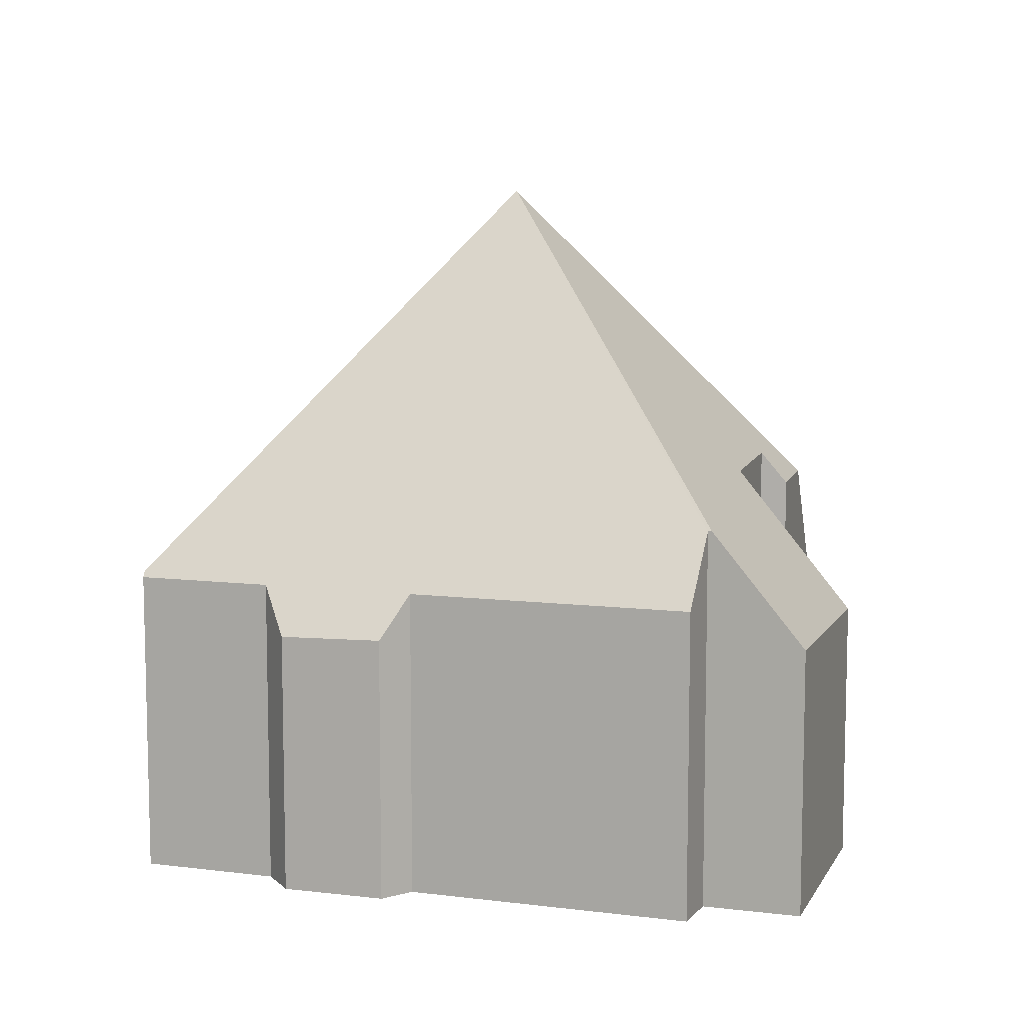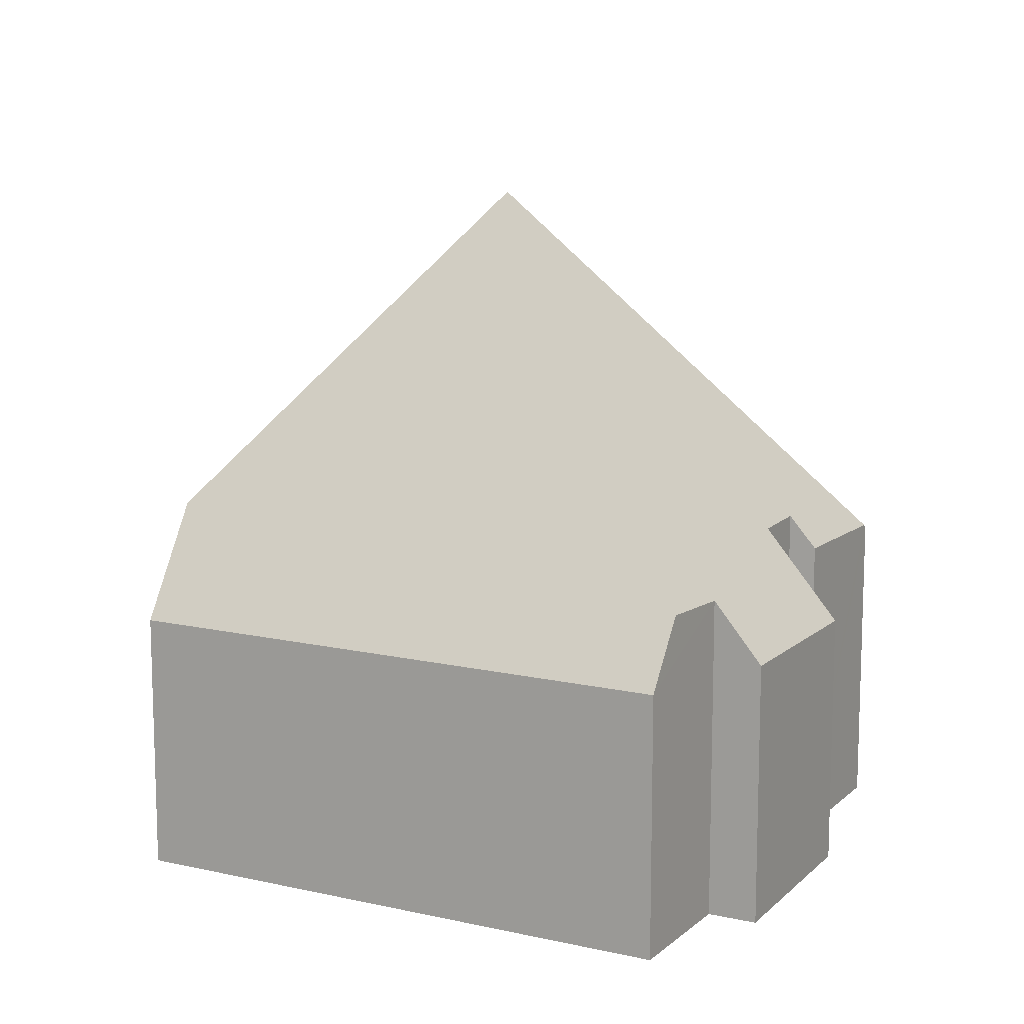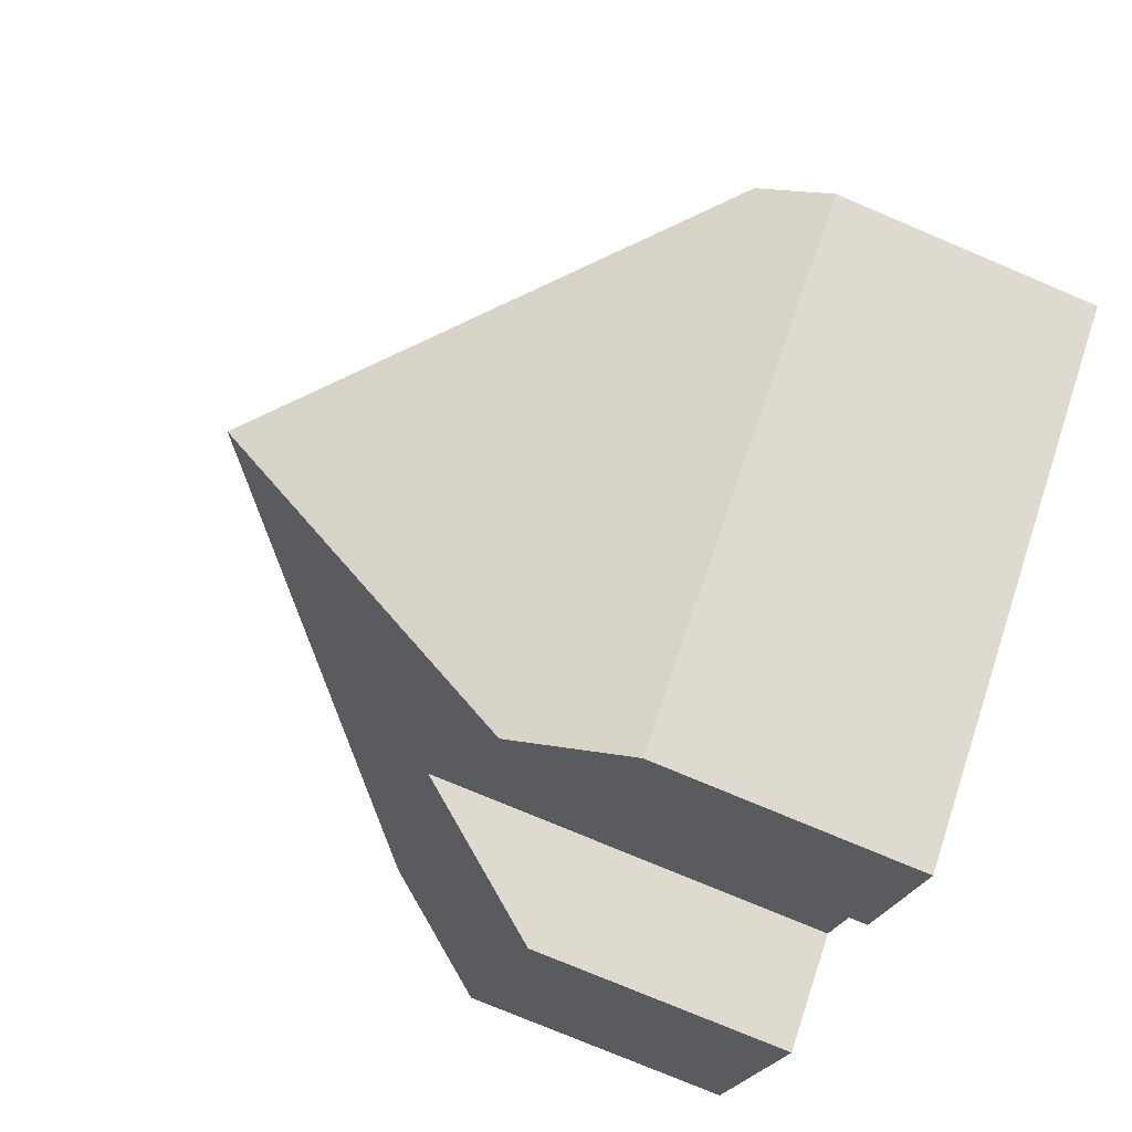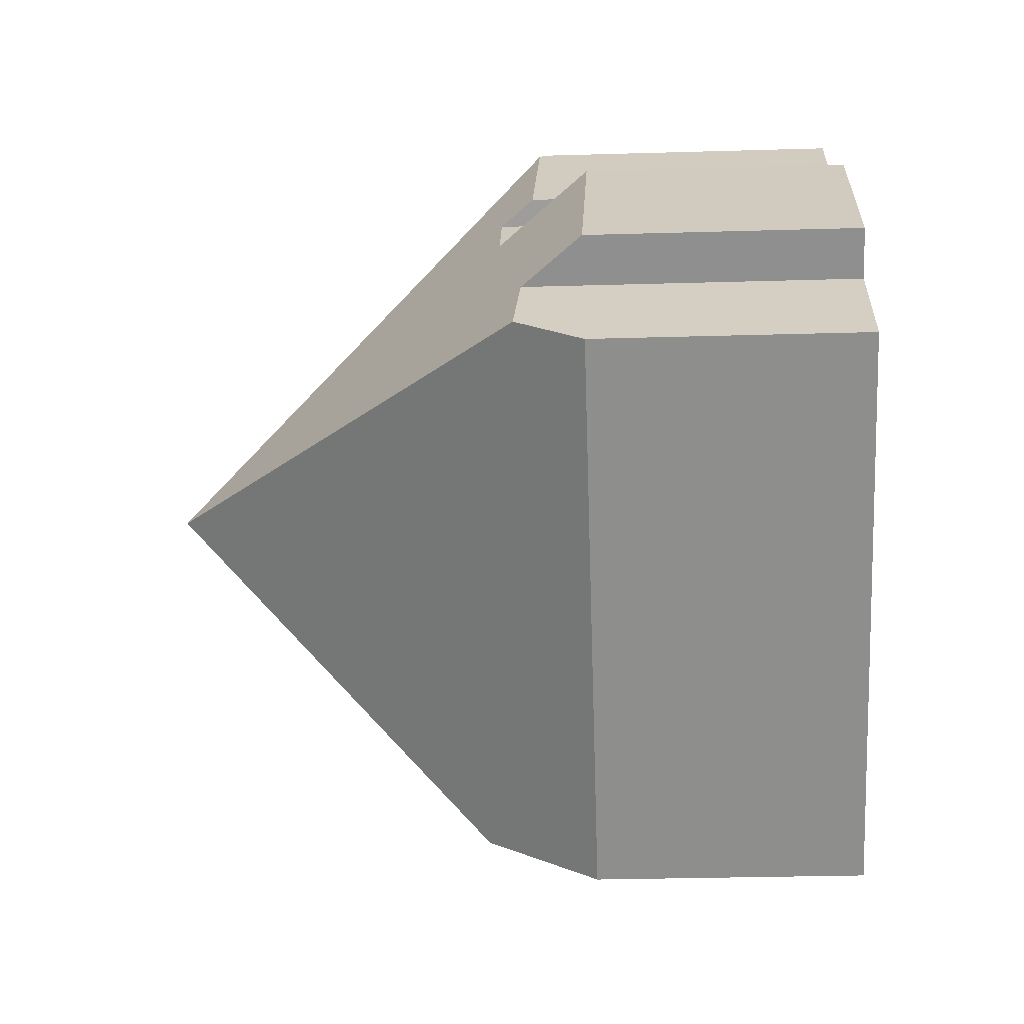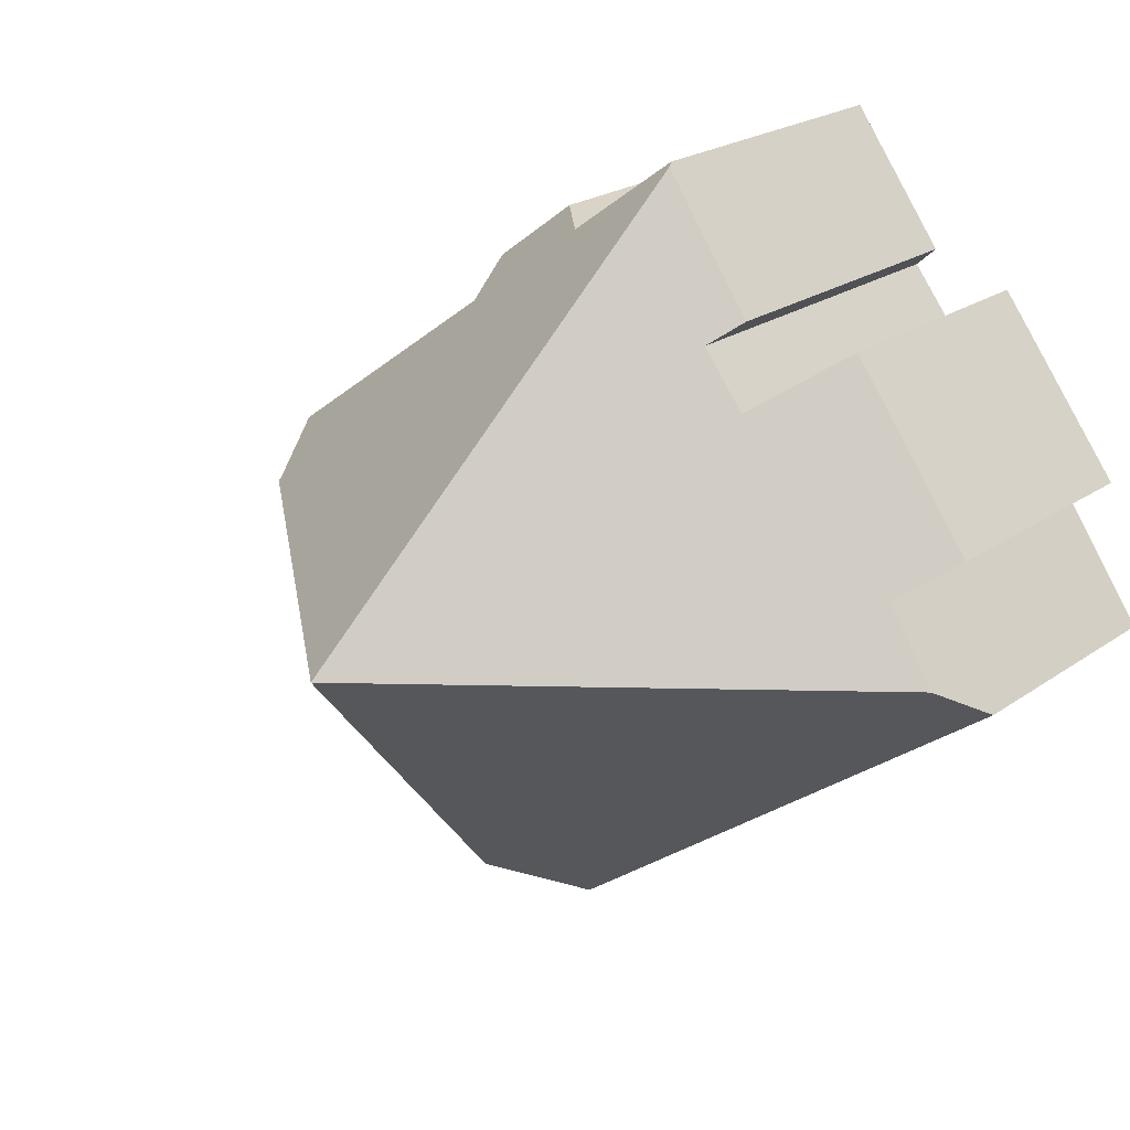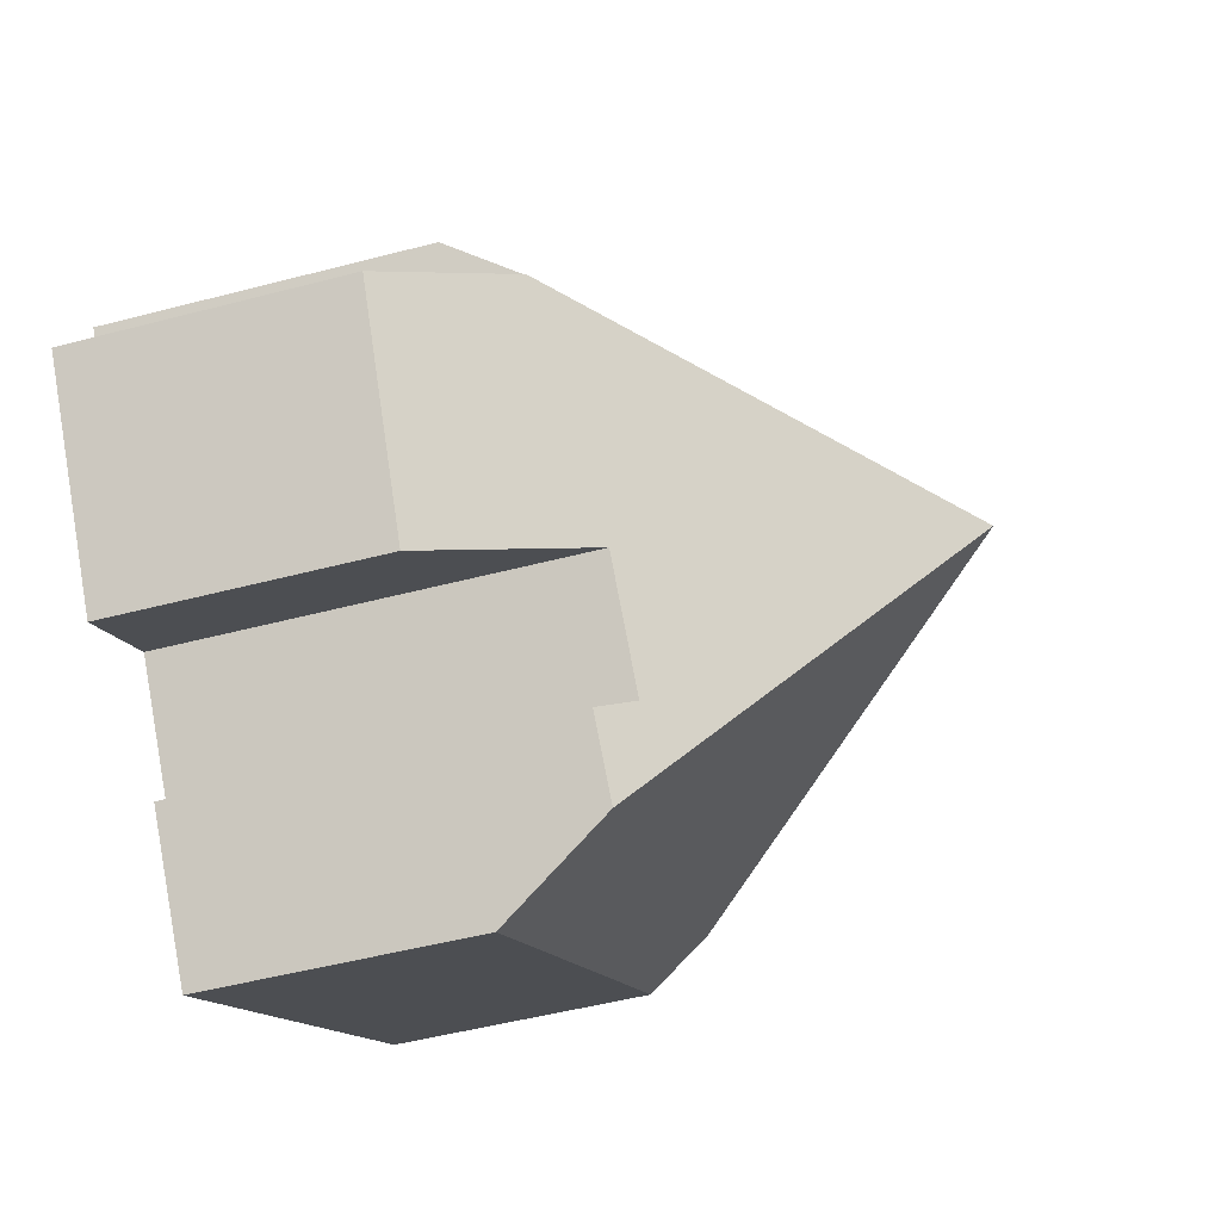
<metadata>
{"format":"obj","ext":"obj","renderer":"f3d","projection":"perspective","resolution":1024,"background":"white","views":[{"elev":9.6,"azim":54.6,"up":"+Y"},{"elev":12.3,"azim":-116.0,"up":"+Y"},{"elev":-76.2,"azim":-112.9,"up":"+Z"},{"elev":-29.1,"azim":-87.5,"up":"+Z"},{"elev":21.8,"azim":-140.8,"up":"+Z"},{"elev":-49.5,"azim":106.2,"up":"+Z"}]}
</metadata>
<code>
v  8.313 5.658 7.07
v  6.221 5.761 8.503
v  6.268 5.648 8.567
v  7.987 12.81 1.097
v  9.111 4.831 7.207
v  10.63 4.883 6.053
v  10.63 5.668 5.373
v  14.88 5.687 2.26
v  14.41 6.979 1.483
v  14.47 6.981 1.439
v  13.29 4.827 -3.033
v  11.51 7.426 -1.754
v  15.86 4.925 0.401
v  10.05 7.461 -3.595
v  9.469 6.889 -5.124
v  10.42 6.857 -3.949
v  0 4.851 2.97e-16
v  8.575 4.862 -6.233
v  0.489 6.069 0.702
v  4.906 6.471 5.835
v  4.52 5.858 6.18
v  4.121 6.472 4.824
v  0.677 4.876 2.583
v  3.007 4.792 5.697
v  1.417 5.968 2.035
v  10.42 2.418e-16 -3.949
v  8.575 3.817e-16 -6.233
v  9.469 3.138e-16 -5.124
v  14.41 -9.081e-17 1.483
v  14.88 -1.384e-16 2.26
v  15.86 -2.455e-17 0.401
v  13.29 1.857e-16 -3.033
v  10.05 2.201e-16 -3.595
v  11.51 1.074e-16 -1.754
v  0 0 0
v  1.417 -1.246e-16 2.035
v  0.677 -1.582e-16 2.583
v  4.906 -3.573e-16 5.835
v  4.52 -3.784e-16 6.18
v  0.489 -4.299e-17 0.702
v  3.007 -3.488e-16 5.697
v  4.121 -2.954e-16 4.824
v  6.268 -5.246e-16 8.567
v  6.221 -5.207e-16 8.503
v  8.313 -4.329e-16 7.07
v  9.111 -4.413e-16 7.207
v  10.63 -3.706e-16 6.053
v  10.63 -3.29e-16 5.373
v  14.47 -8.811e-17 1.439
g defaultobject
f 1 2 3
f 2 1 4
f 4 1 5
f 4 5 6
f 4 6 7
f 4 7 8
f 4 8 9
f 4 9 10
f 11 12 13
f 4 13 12
f 10 13 4
f 4 14 15
f 16 15 14
f 12 14 4
f 17 15 18
f 15 17 4
f 4 17 19
f 2 20 21
f 20 2 4
f 20 4 22
f 22 23 24
f 23 22 4
f 23 4 25
f 25 4 19
f 26 15 16
f 15 26 18
f 18 26 27
f 27 26 28
f 8 29 9
f 29 8 30
f 31 11 13
f 11 31 32
f 12 33 14
f 33 12 34
f 27 17 18
f 17 27 35
f 36 23 25
f 23 36 37
f 38 21 20
f 21 38 39
f 11 34 12
f 34 11 32
f 17 25 19
f 25 17 36
f 36 17 35
f 36 35 40
f 37 24 23
f 24 37 41
f 42 20 22
f 20 42 38
f 39 2 21
f 2 39 3
f 3 39 43
f 43 39 44
f 24 42 22
f 42 24 41
f 3 45 1
f 45 3 43
f 45 5 1
f 5 45 46
f 5 47 6
f 47 5 46
f 7 30 8
f 30 7 48
f 9 13 10
f 13 9 29
f 13 29 31
f 31 29 49
f 33 16 14
f 16 33 26
f 6 48 7
f 48 6 47
f 31 34 32
f 34 31 49
f 34 49 29
f 34 29 30
f 28 35 27
f 35 28 26
f 35 26 33
f 35 33 34
f 35 34 30
f 35 30 48
f 35 48 47
f 35 47 46
f 35 46 45
f 35 45 42
f 42 45 38
f 38 45 43
f 38 43 39
f 39 43 44
f 42 40 35
f 40 42 36
f 36 42 41
f 36 41 37

</code>
